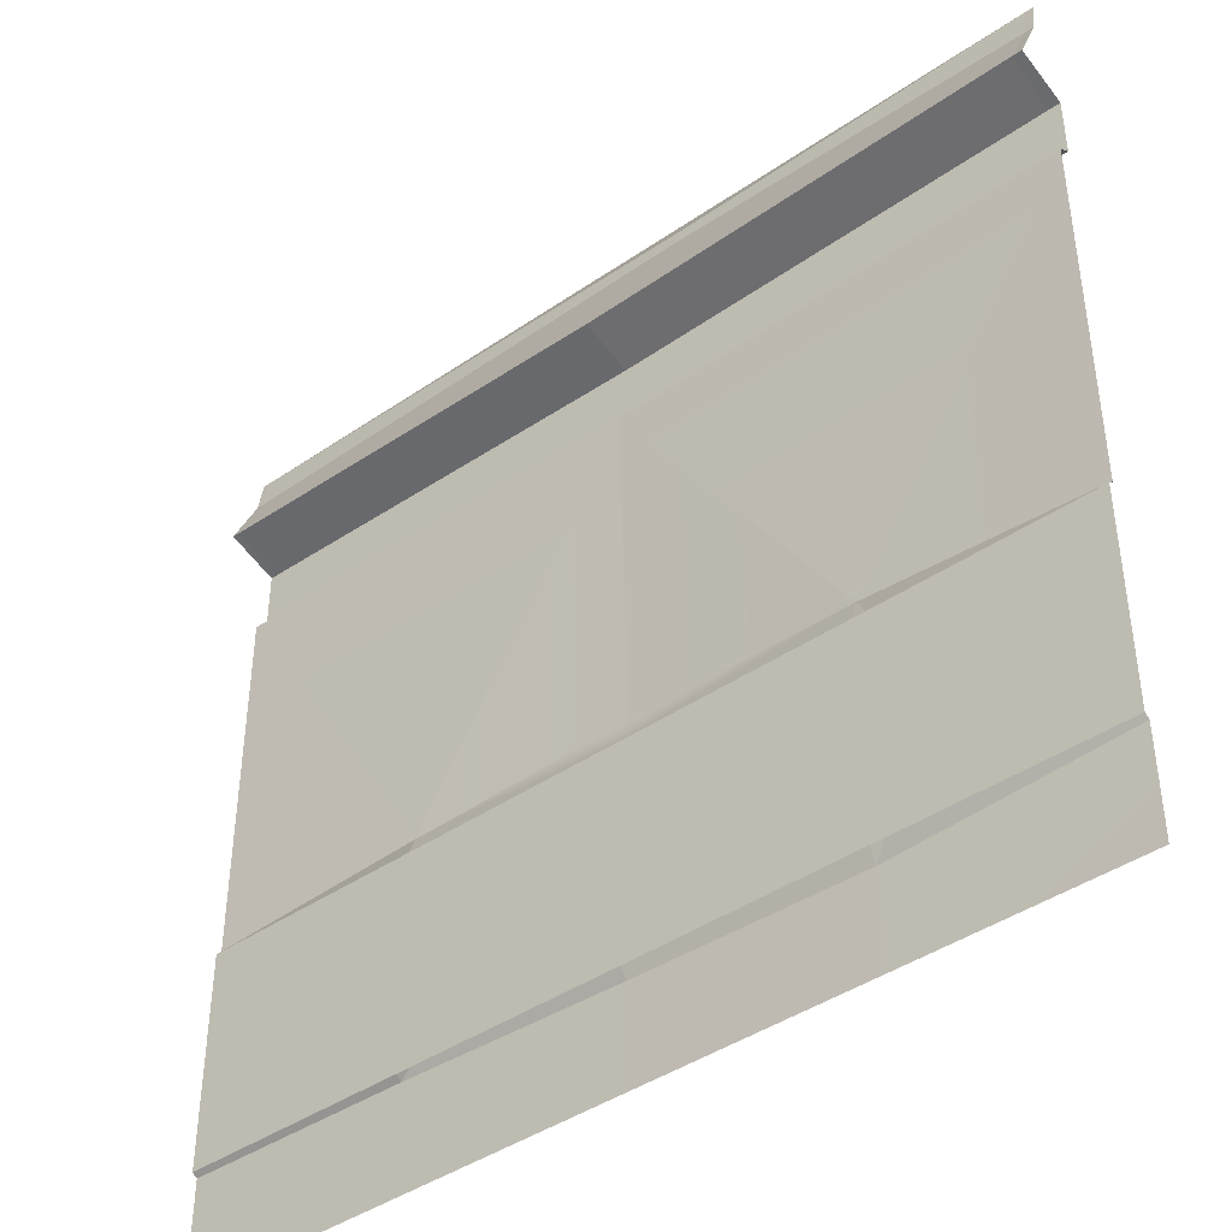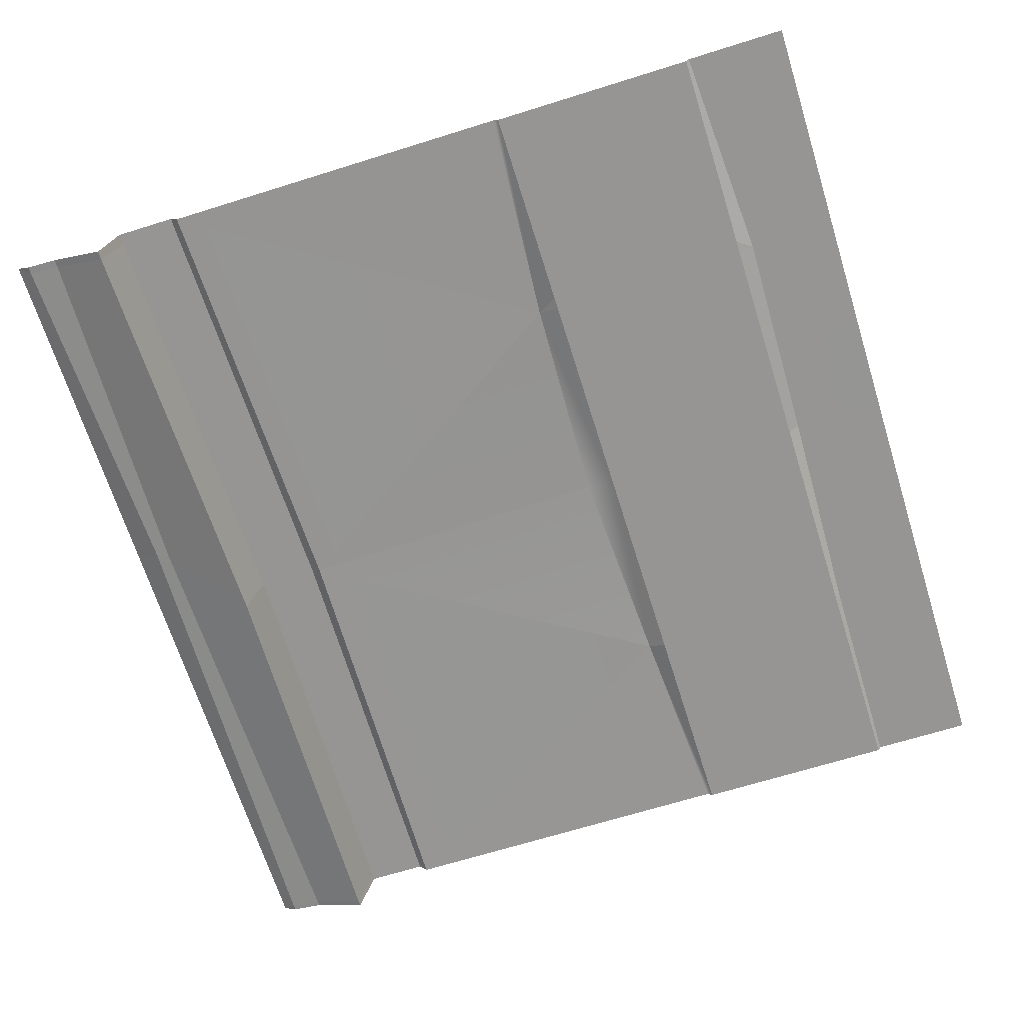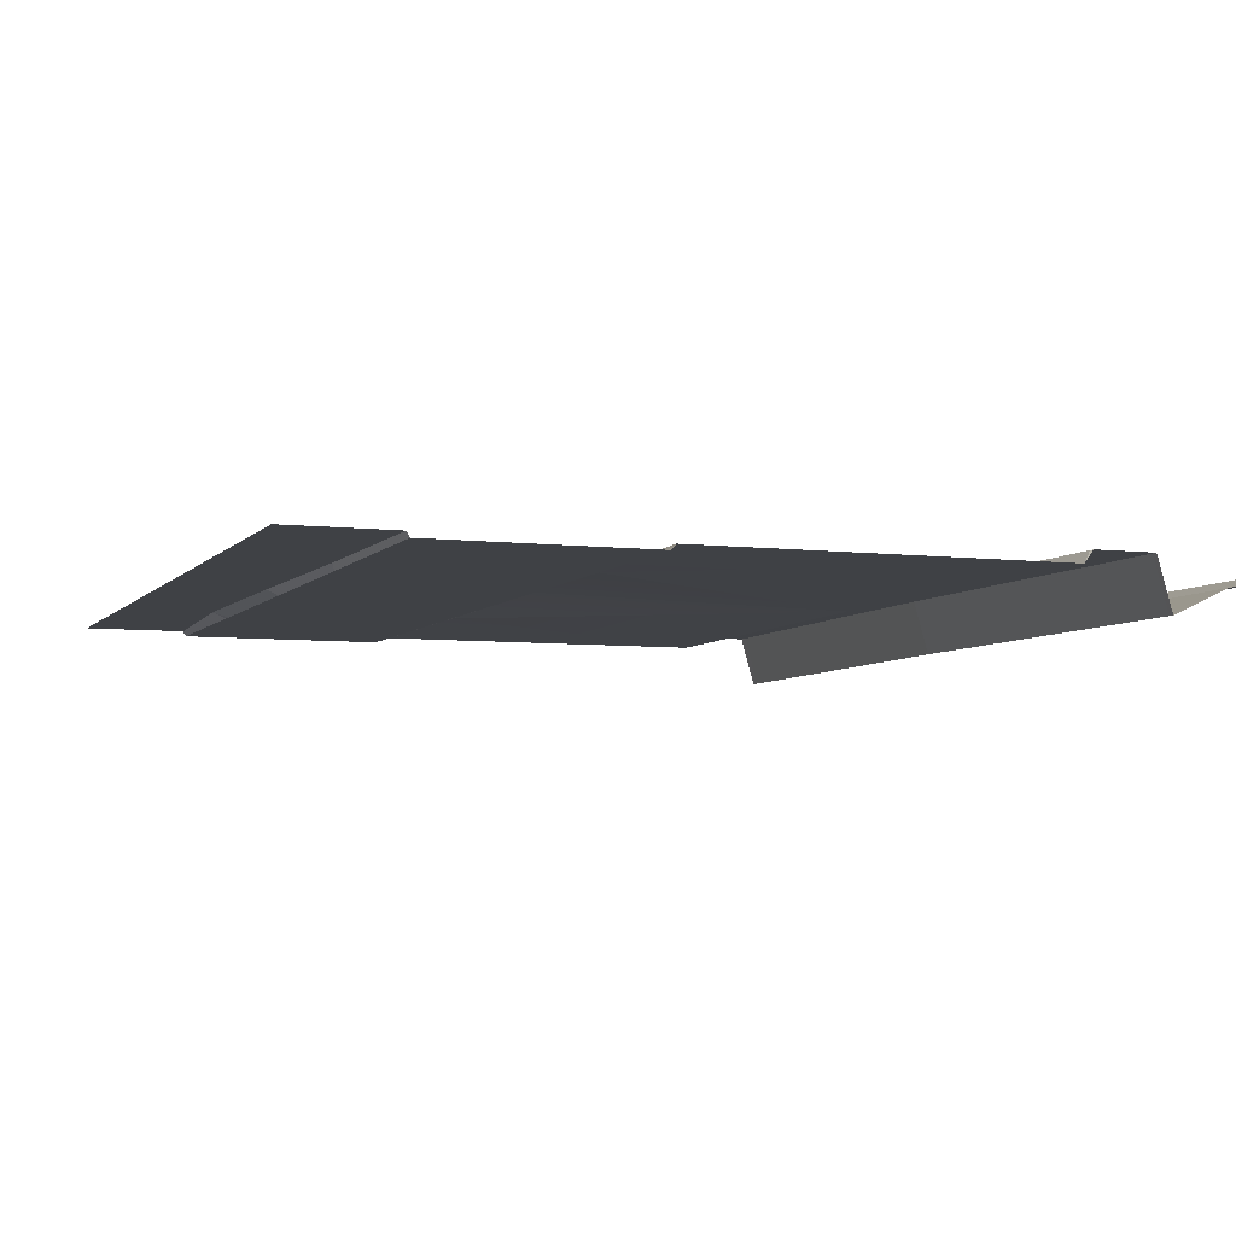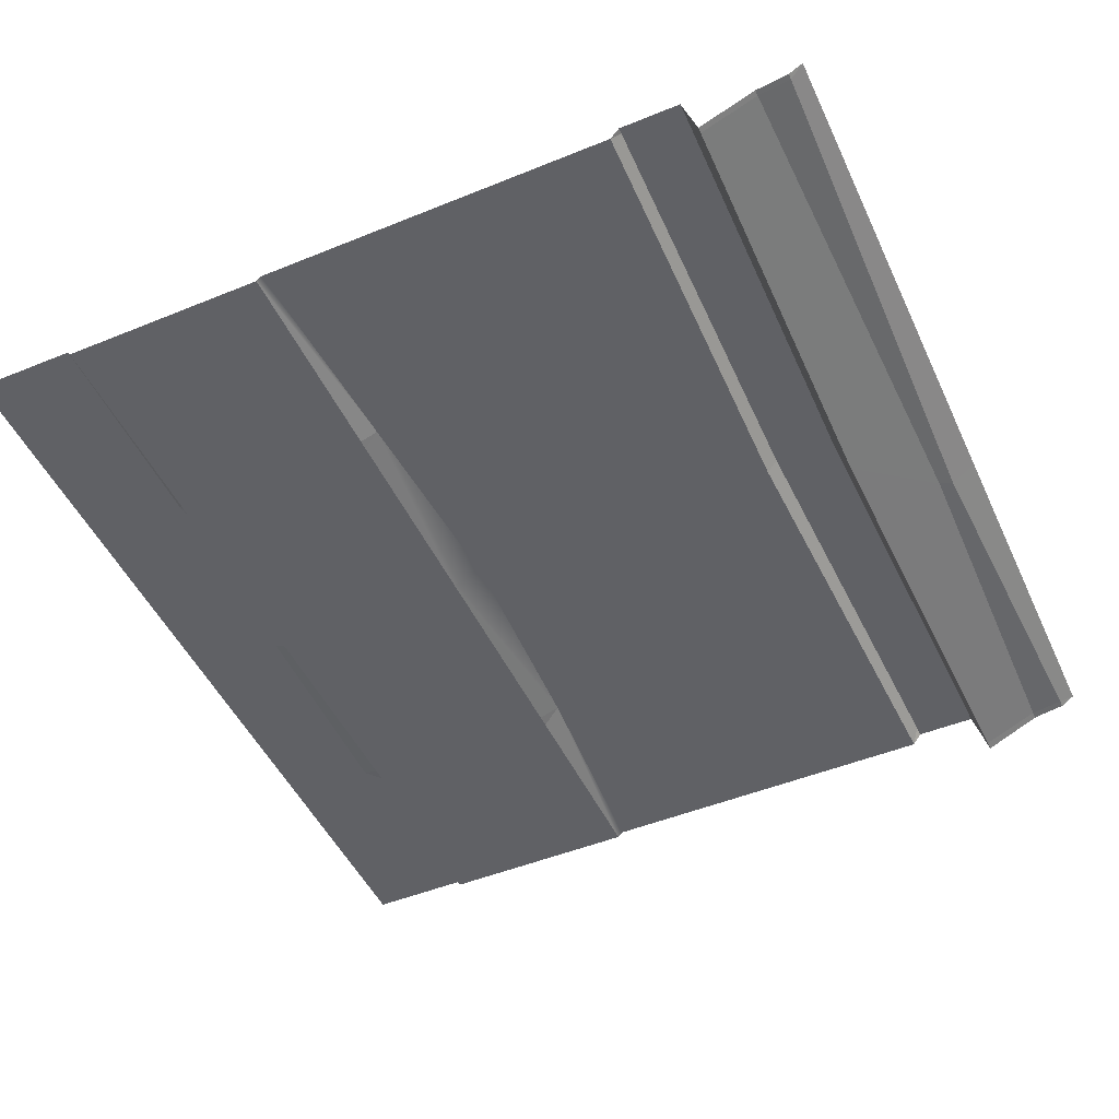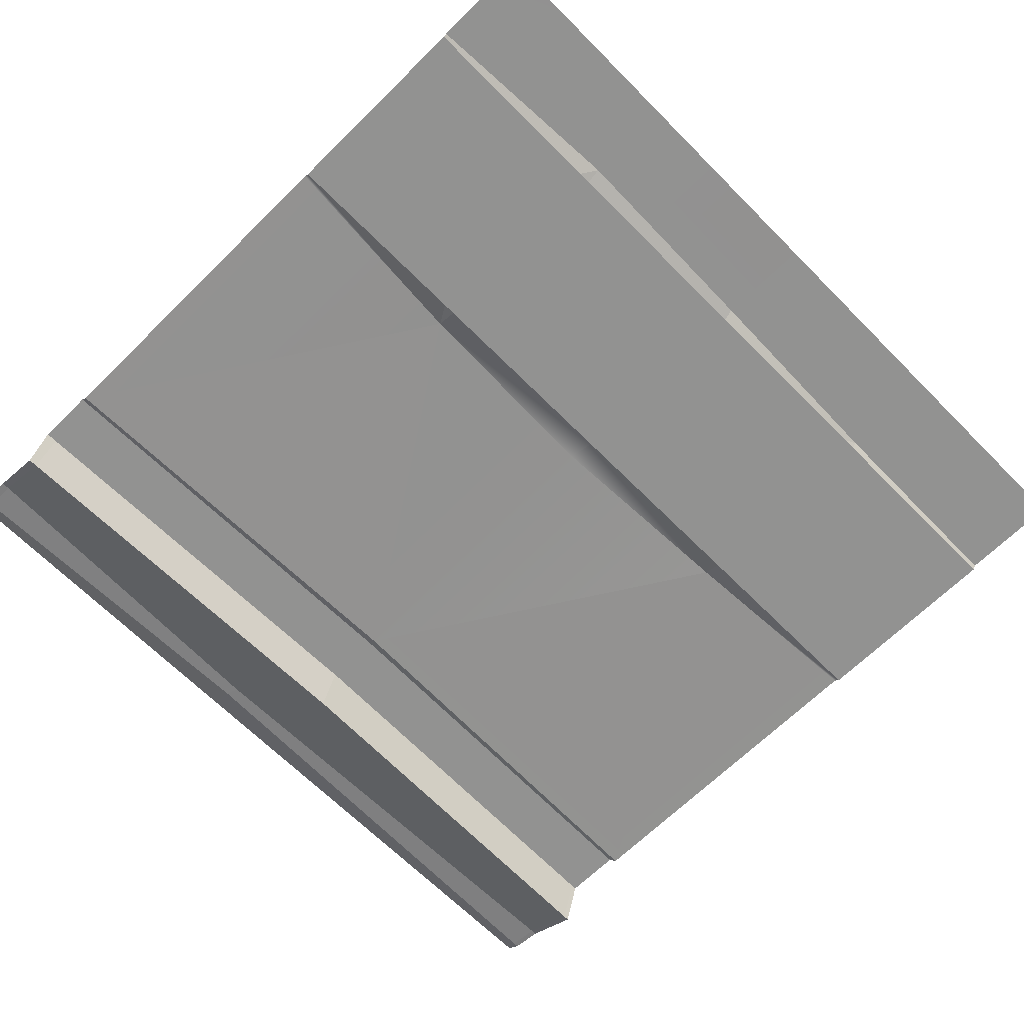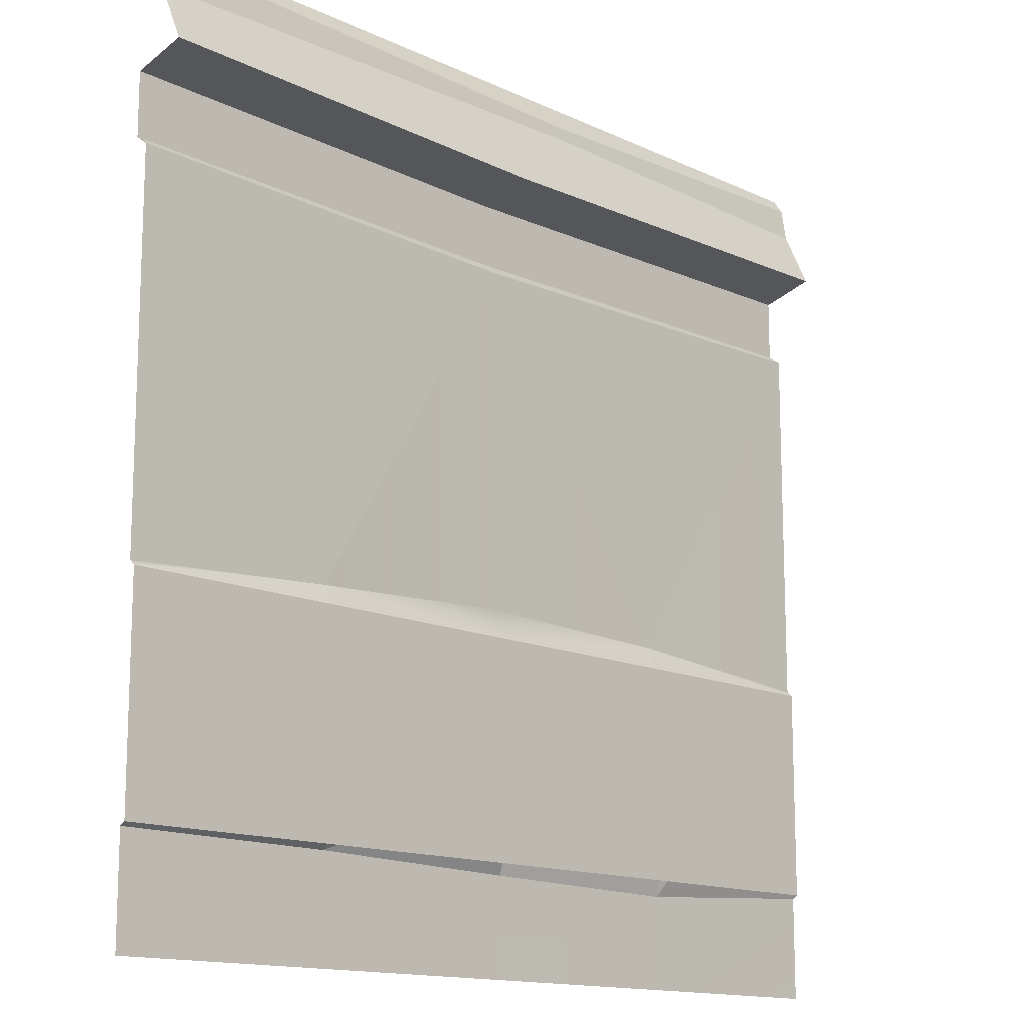
<metadata>
{"format":"obj","ext":"obj","renderer":"f3d","projection":"perspective","resolution":1024,"background":"white","views":[{"elev":-42.4,"azim":39.4,"up":"+Z"},{"elev":-67.5,"azim":107.4,"up":"+Y"},{"elev":-5.6,"azim":-110.7,"up":"+Y"},{"elev":-48.7,"azim":-65.6,"up":"+Y"},{"elev":-66.2,"azim":134.7,"up":"+Y"},{"elev":-14.0,"azim":-46.1,"up":"+Z"}]}
</metadata>
<code>
v 500 0 0
v 500 -0 -500
v 0 0 0
v 0 -0 -500
v 500 6.97 -67.38
v 0 6.97 -67.38
v 500 6.97 -102.3
v 0 6.97 -102.3
v 500 -23.03 -58.74
v 0 -23.03 -58.74
v 500 -0 -107.4
v 0 -0 -107.4
v 500 -5.417 -8.035
v 0 -5.417 -8.035
v 0 -8.354 -26.54
v 500 -8.354 -26.54
v 500 0.03092 -316.6
v 0.000244 0.03092 -316.6
v 289.3 -0 0
v 291.2 -7.731 -14.57
v 287.9 -8.354 -21.89
v 243.8 -23.03 -62.8
v 243.8 6.97 -71.43
v 243.8 6.97 -106.4
v 245.2 -0 -112.6
v 247.1 3.856 -302.6
v 248.7 -0 -500
v 493.3 6.97 -102.3
v 493.2 6.97 -67.38
v 494.8 -23.03 -58.74
v 495.5 -8.354 -26.54
v 495.5 -5.417 -8.035
v 3.359 6.97 -102.3
v 3.359 6.97 -67.38
v 3.359 -23.03 -58.74
v 3.359 -8.354 -26.54
v 3.359 -5.417 -8.035
v 500 -2.983 -319.3
v 246.5 -2.983 -319.3
v 0.000244 -2.983 -319.3
v 0.000244 -2.983 -439.6
v 248 -2.983 -439.6
v 500 -2.983 -439.6
v 500 0 -441.4
v 249.1 0.1049 -445.9
v 0.000807 0 -441.4
v 124.3 -0 -500
v 124 0.009638 -442.5
v 124 -2.983 -439.6
v 123.2 -2.983 -319.3
v 123.2 0.9553 -309.1
v 374.3 -0 -500
v 374.7 -0.2654 -448.6
v 374 -2.983 -439.6
v 373.2 -2.983 -319.3
v 373.2 0.9553 -307.2
v 129.1 -2.983 -319.3
v 131.5 -2.983 -439.6
v 380.6 -2.983 -319.3
v 381.5 -2.983 -439.6
f 3 19 20 37
f 23 24 33 34
f 24 25 12 33
f 22 23 34 35
f 21 22 35 36
f 20 21 36 37
f 51 57 50
f 51 25 26
f 1 13 32
f 31 32 13 16
f 30 31 16 9
f 29 30 9 5
f 28 29 5 7
f 11 28 7
f 56 59 55
f 56 11 17
f 28 11 25 24
f 29 28 24 23
f 30 29 23 22
f 31 30 22 21
f 32 31 21 20
f 19 1 32 20
f 8 33 12
f 6 34 33 8
f 10 35 34 6
f 15 36 35 10
f 14 37 36 15
f 3 37 14
f 60 53 54
f 45 48 58 42
f 57 58 49 50
f 59 60 54 55
f 52 53 44 2
f 47 48 45 27
f 4 46 48 47
f 49 48 46 41
f 50 49 41 40
f 51 50 40 18
f 27 45 53 52
f 54 53 45 42
f 55 54 42 39
f 56 55 39 26
f 26 25 56
f 18 12 51
f 25 51 12
f 11 56 25
f 42 58 57 39
f 43 60 59 38
f 44 53 60 43
f 38 59 56 17
f 39 57 51 26
f 58 48 49

</code>
